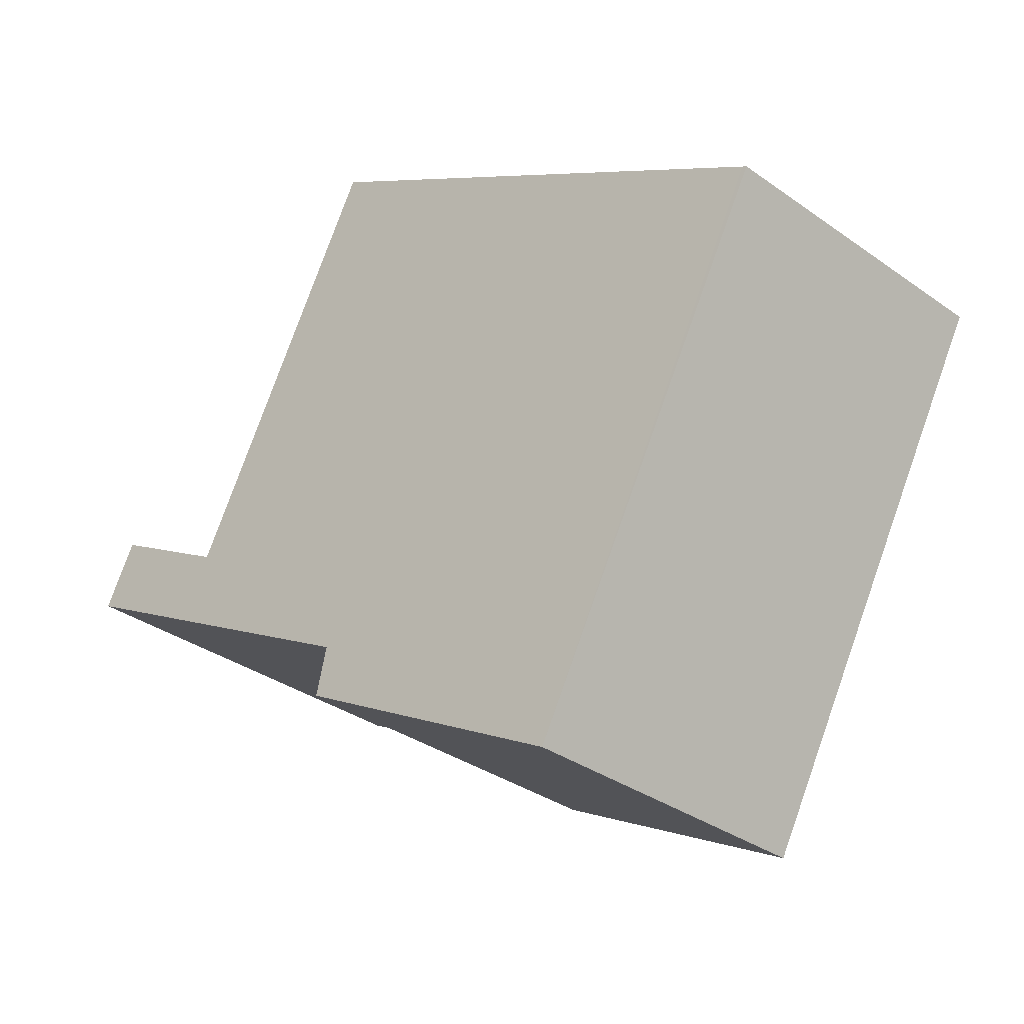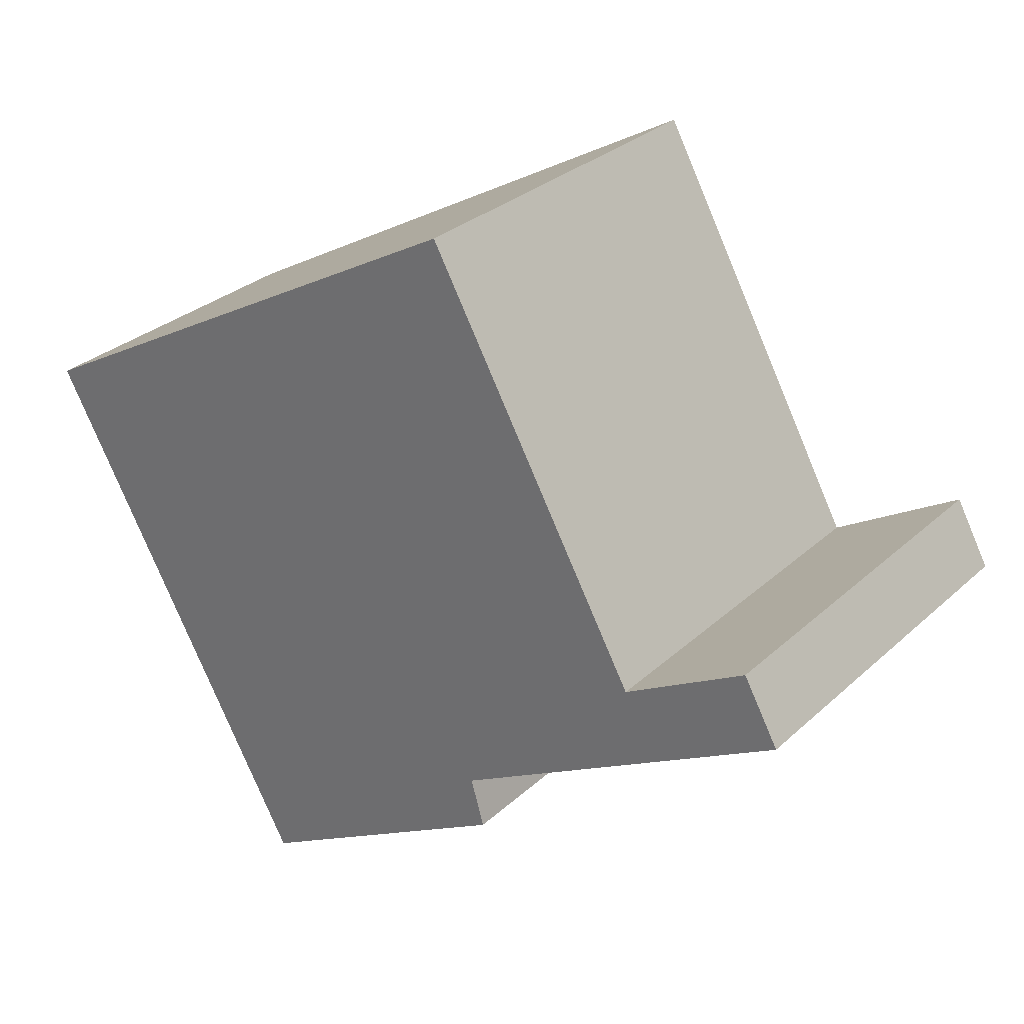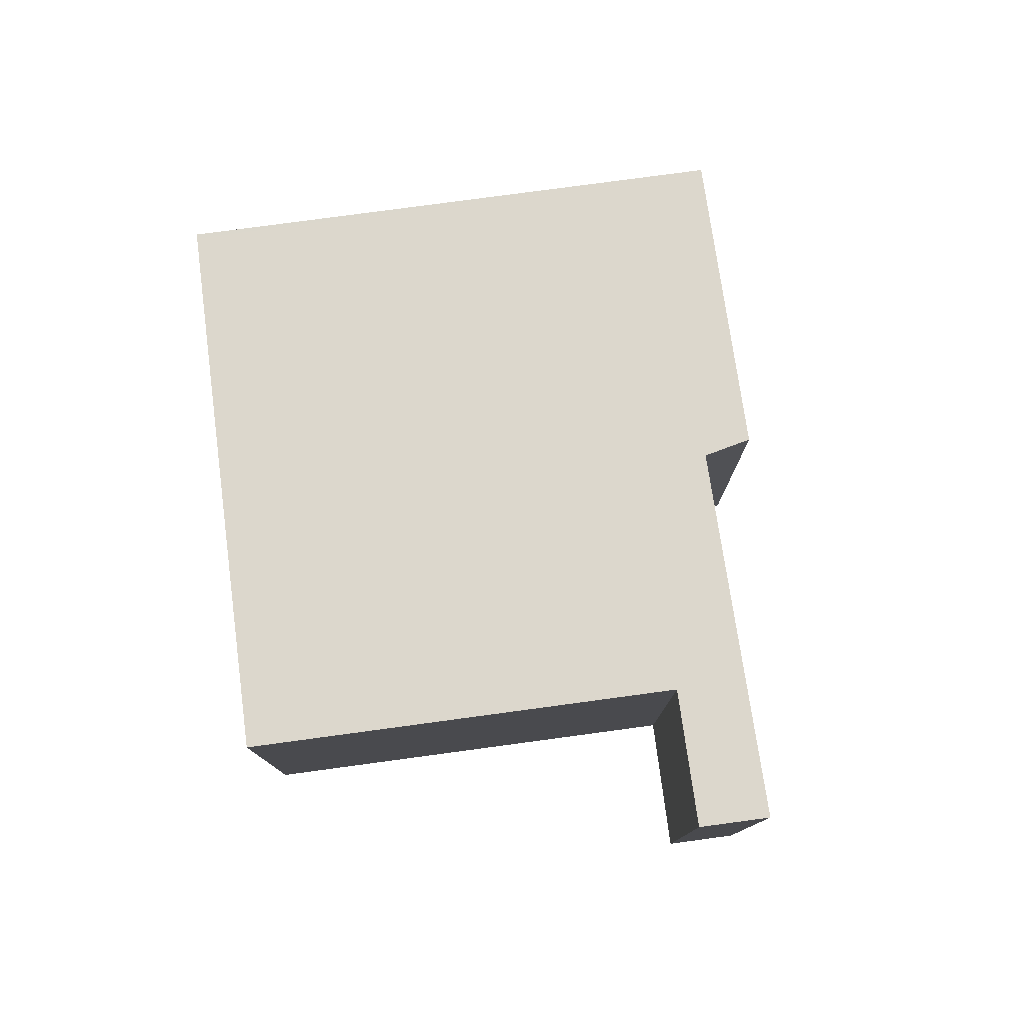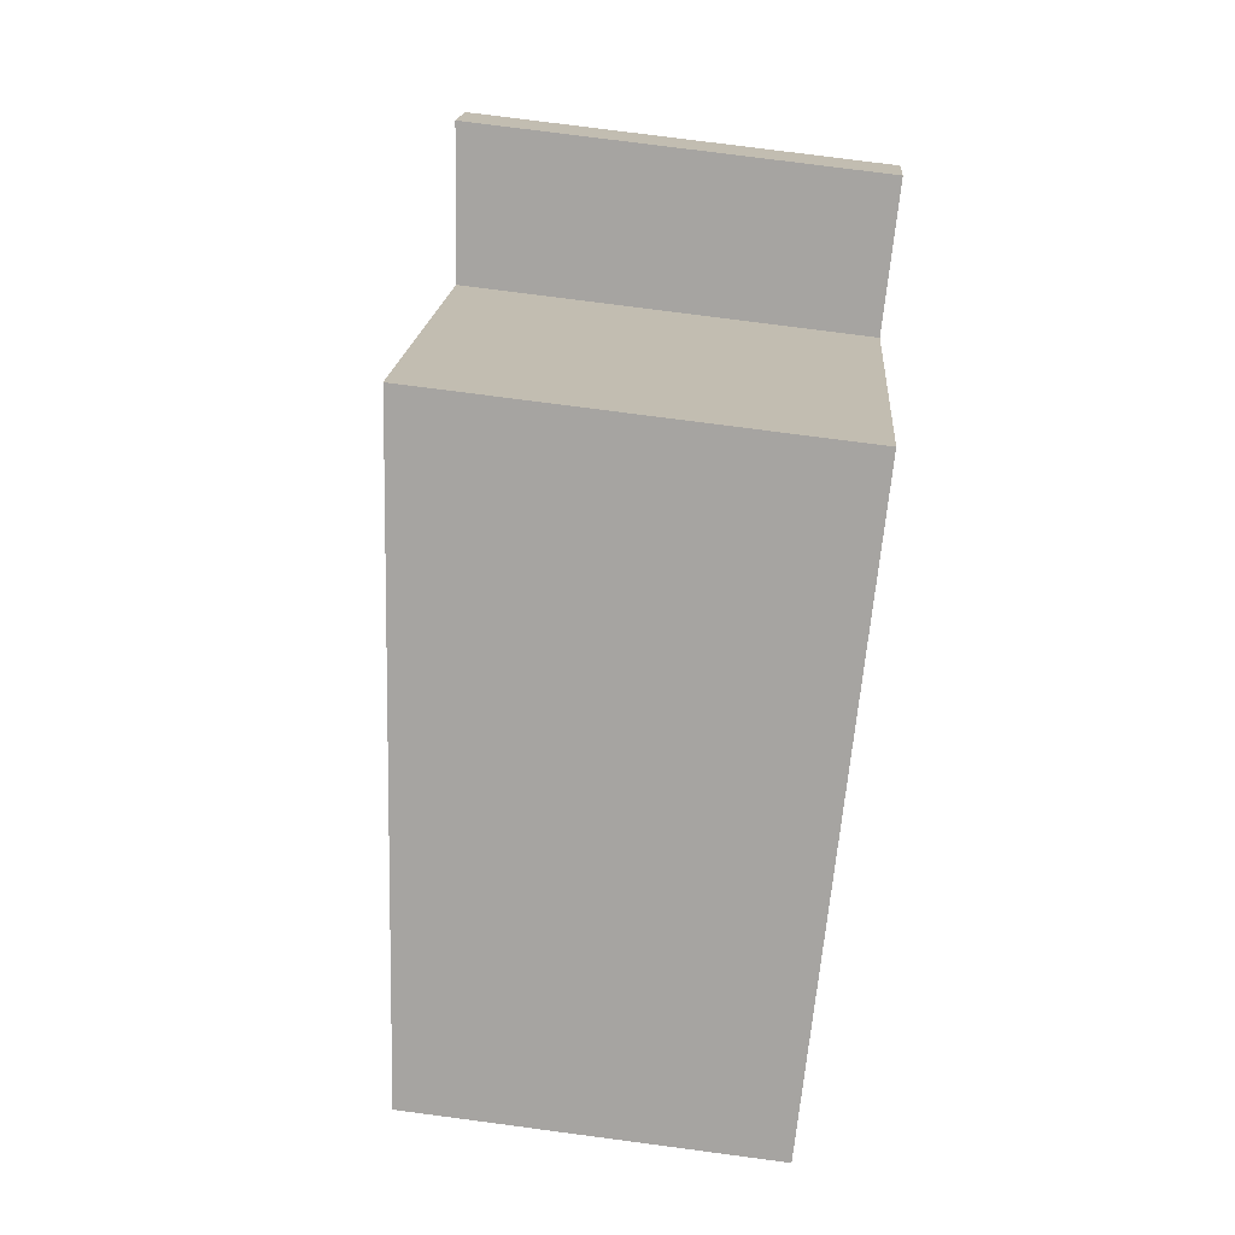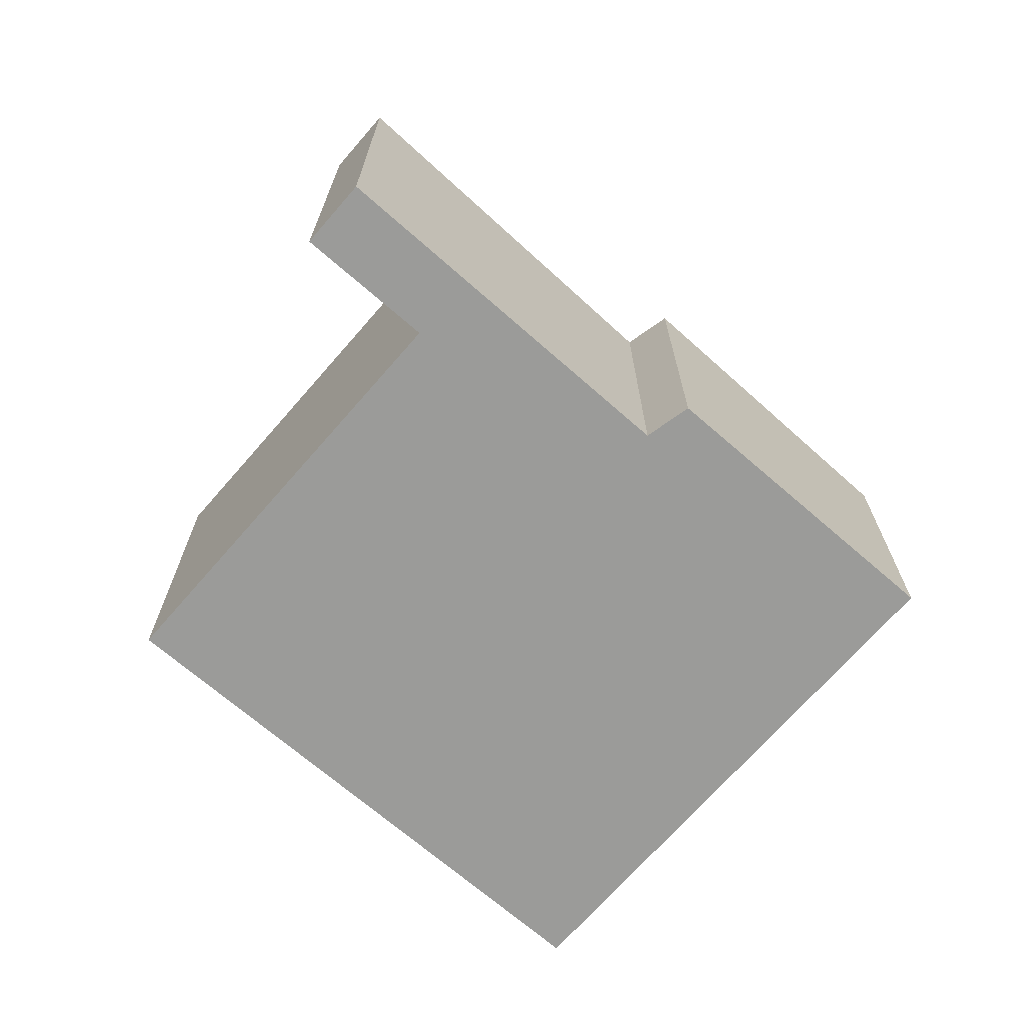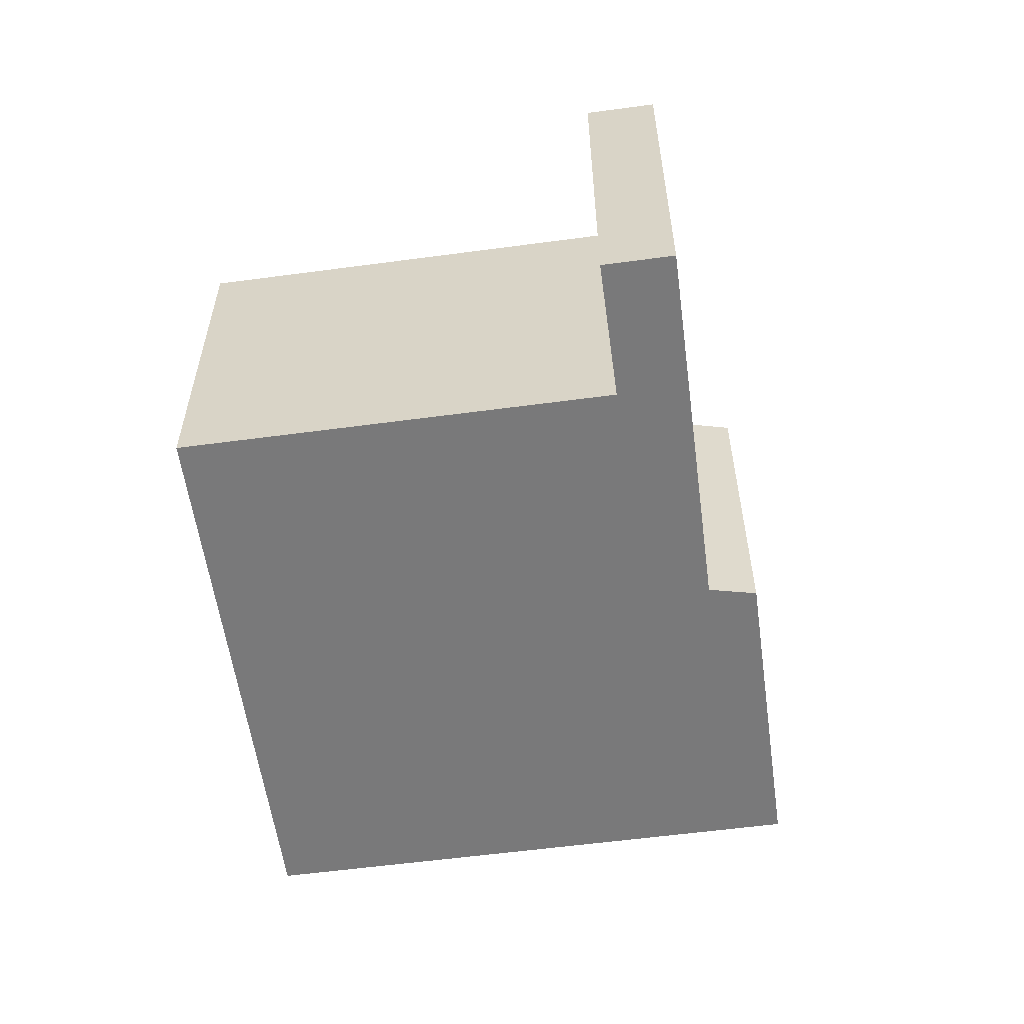
<metadata>
{"format":"obj","ext":"obj","renderer":"f3d","projection":"perspective","resolution":1024,"background":"white","views":[{"elev":-34.6,"azim":-133.3,"up":"+Z"},{"elev":29.8,"azim":37.5,"up":"+Z"},{"elev":78.6,"azim":53.2,"up":"+Y"},{"elev":77.0,"azim":-82.5,"up":"+Z"},{"elev":-69.6,"azim":109.9,"up":"+Y"},{"elev":-57.8,"azim":68.8,"up":"+Y"}]}
</metadata>
<code>
v  2.873 3.297 -5.156
v  5.643 3.658 -3.028
v  5.788 3.645 -3.532
v  8.836 4.081 -0.413
v  9.207 4.081 -1.079
v  7.534 3.926 -1.138
v  5.266 3.926 2.934
v  0.045 3.302 0.025
v  0 3.297 2.019e-16
v  8.836 2.529e-17 -0.413
v  9.207 6.607e-17 -1.079
v  5.266 -1.797e-16 2.934
v  7.534 6.968e-17 -1.138
v  5.643 1.854e-16 -3.028
v  5.788 2.163e-16 -3.532
v  2.873 3.157e-16 -5.156
v  0 0 0
v  0.045 -1.531e-18 0.025
g defaultobject
f 1 2 3
f 2 4 5
f 4 2 6
f 6 2 7
f 7 2 1
f 7 1 8
f 8 1 9
f 10 5 4
f 5 10 11
f 12 6 7
f 6 12 13
f 11 2 5
f 2 11 14
f 15 1 3
f 1 15 16
f 14 3 2
f 3 14 15
f 16 9 1
f 9 16 17
f 8 12 7
f 12 8 9
f 12 9 17
f 12 17 18
f 6 10 4
f 10 6 13
f 11 13 14
f 13 11 10
f 15 17 16
f 17 15 18
f 18 15 14
f 18 14 12
f 12 14 13

</code>
